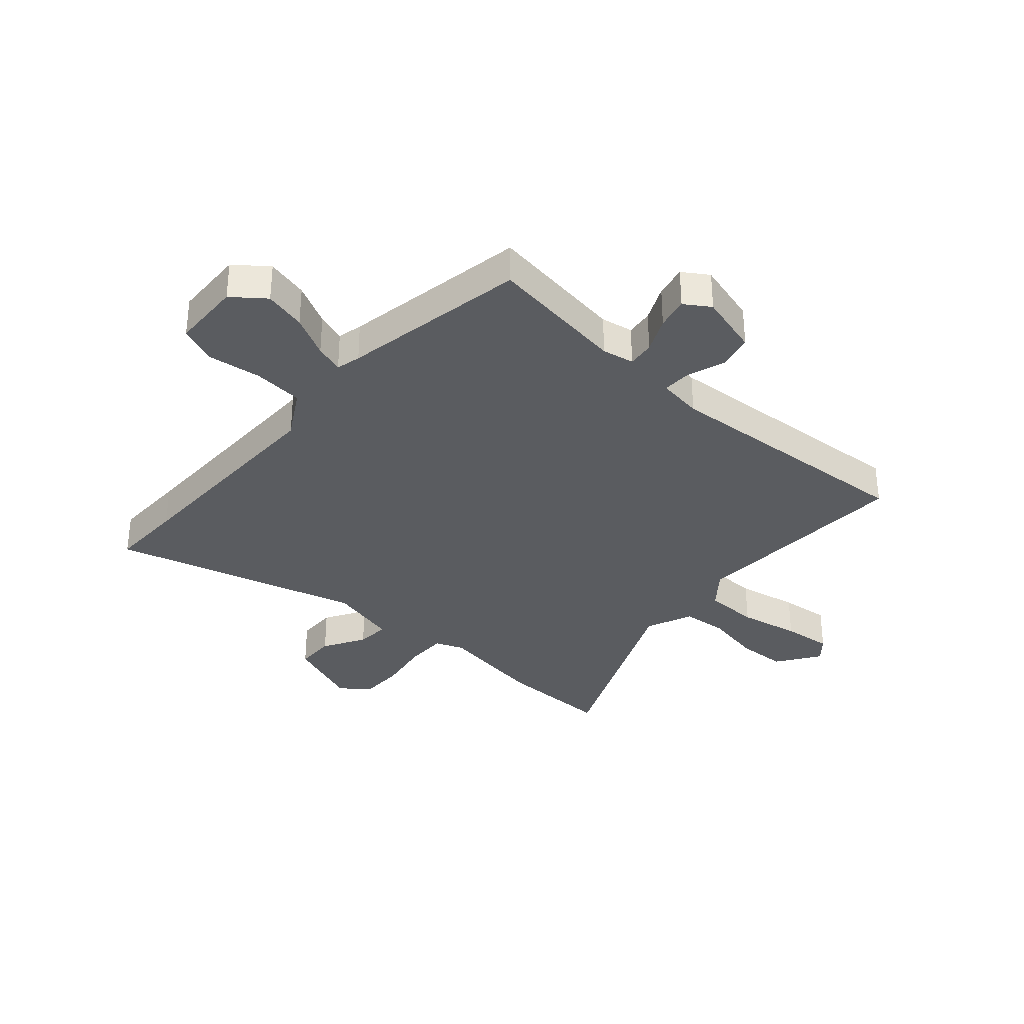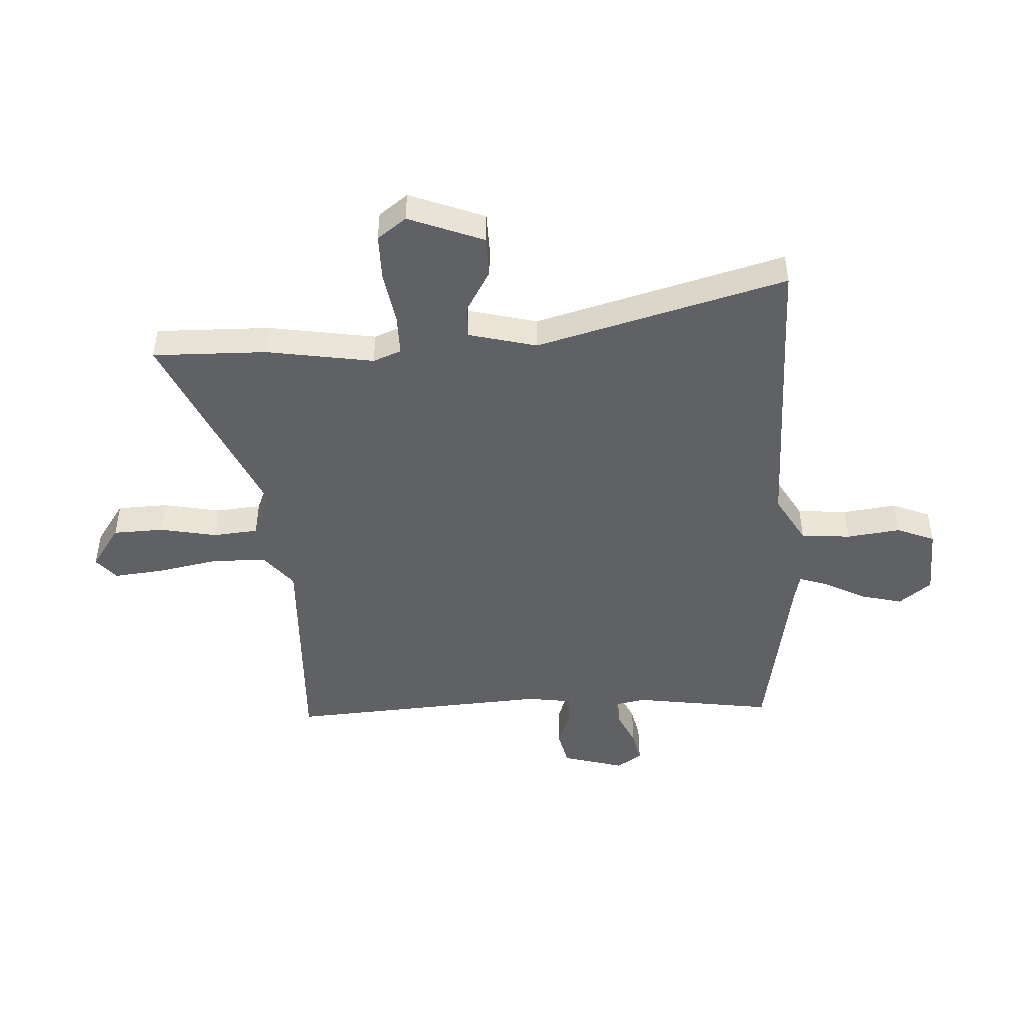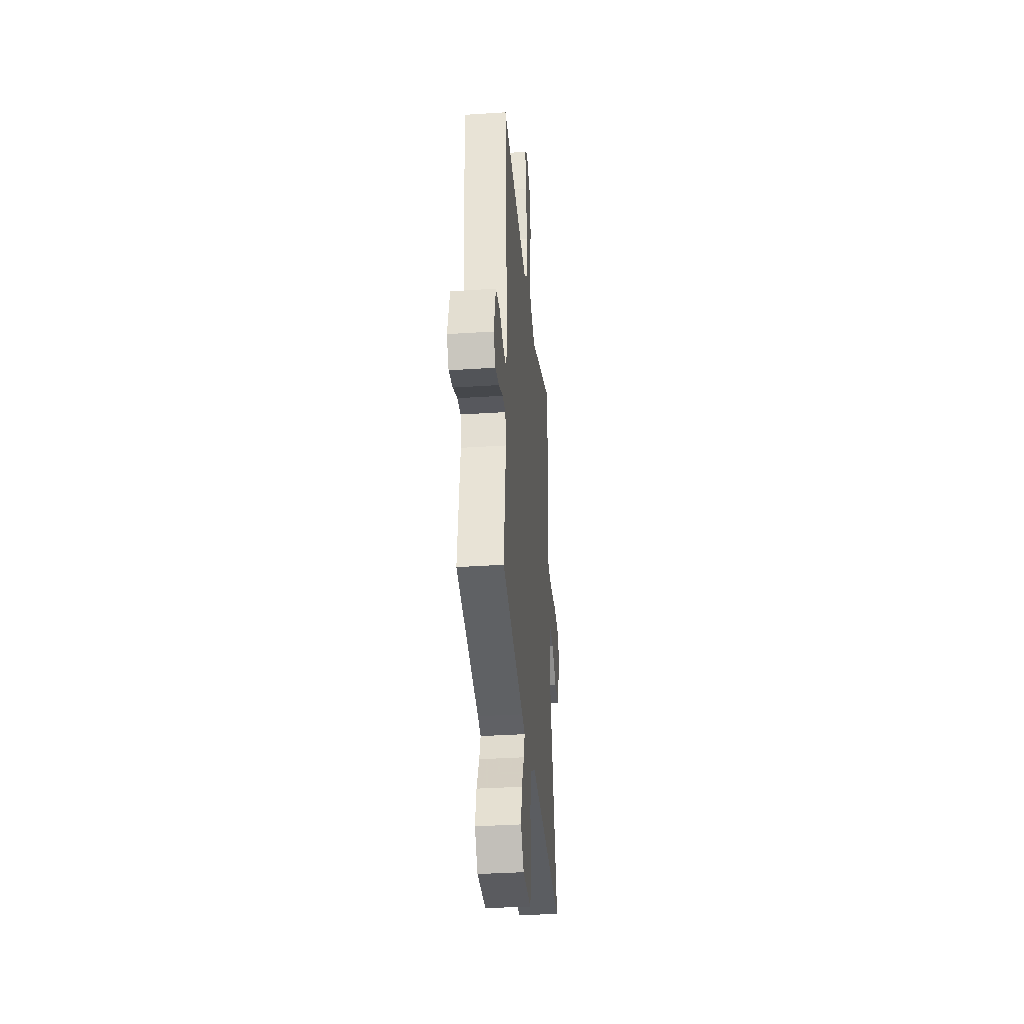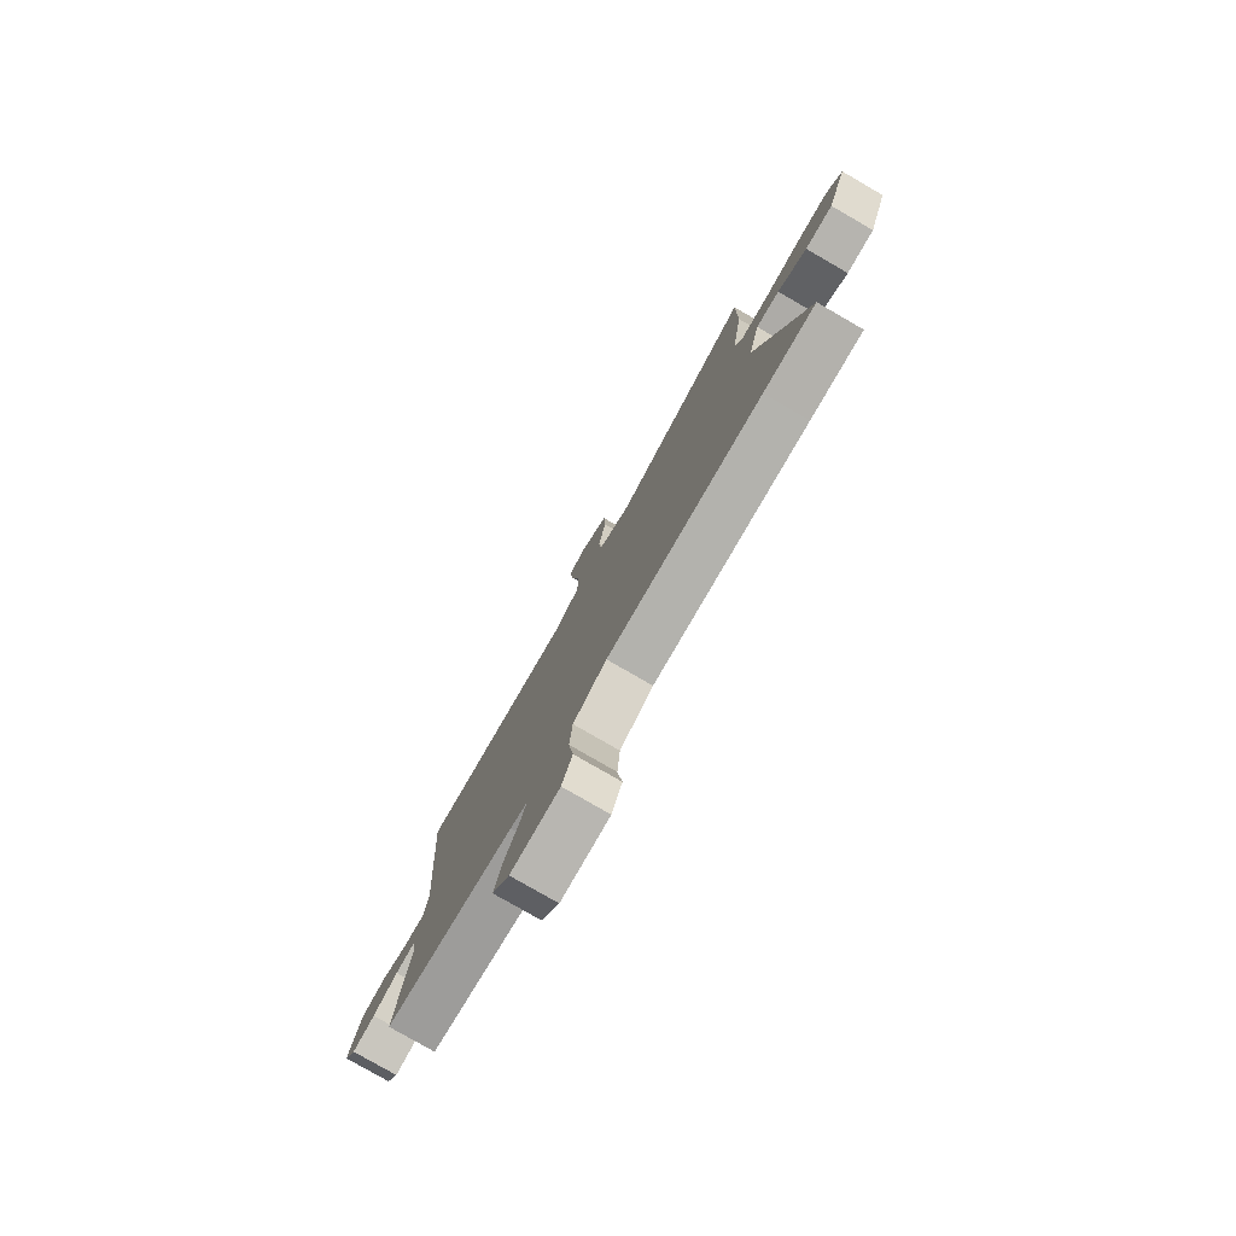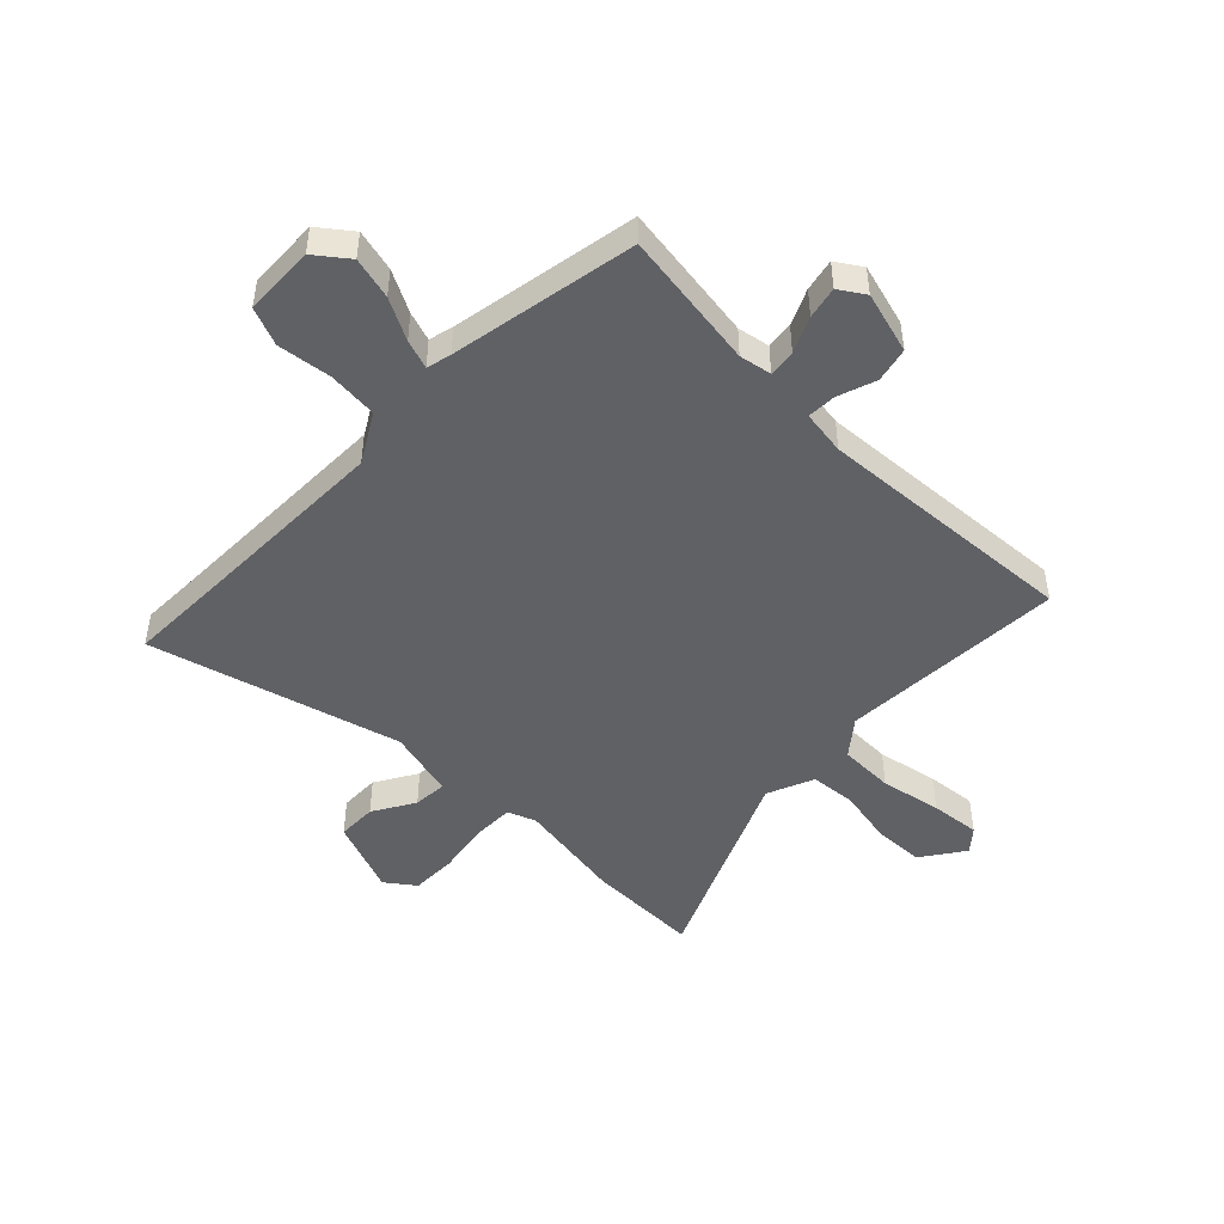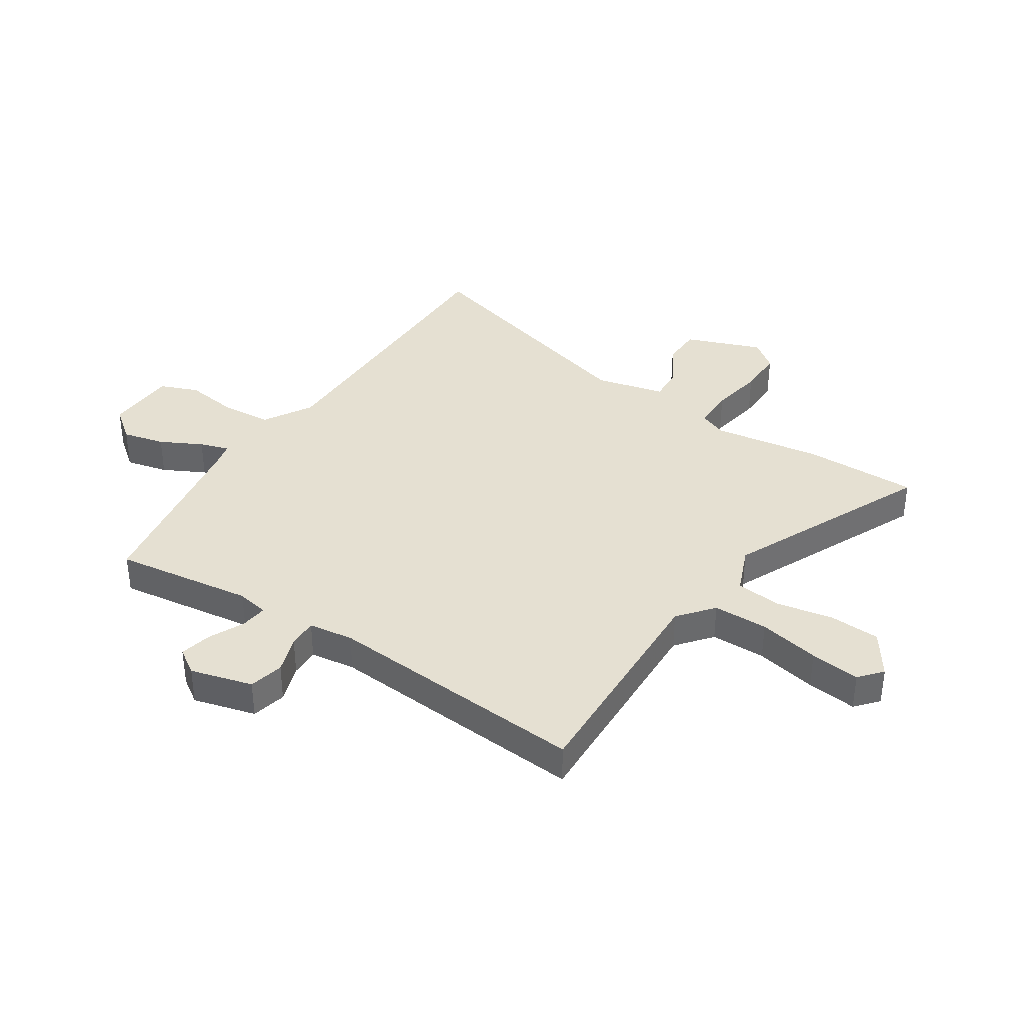
<metadata>
{"format":"obj","ext":"obj","renderer":"f3d","projection":"perspective","resolution":1024,"background":"white","views":[{"elev":-33.7,"azim":-131.9,"up":"+Y"},{"elev":-46.9,"azim":92.6,"up":"+Y"},{"elev":-36.1,"azim":-85.1,"up":"+Z"},{"elev":-79.1,"azim":60.0,"up":"+Z"},{"elev":-47.6,"azim":-135.0,"up":"+Y"},{"elev":37.7,"azim":-56.9,"up":"+Y"}]}
</metadata>
<code>
v -0.499 0.07 -0.489
v -0.465 0.07 -0.241
v -0.476 0.07 -0.184
v -0.524 0.07 -0.19
v -0.587 0.07 -0.22
v -0.644 0.07 -0.233
v -0.674 0.07 -0.188
v -0.644 0.07 -0.077
v -0.582 0.07 -0.062
v -0.514 0.07 -0.085
v -0.462 0.07 -0.086
v -0.451 0.07 -0.006
v -0.486 0.07 0.463
v -0.083 0.07 0.45
v -0.021 0.07 0.501
v -0.02 0.07 0.599
v -0.042 0.07 0.708
v -0.052 0.07 0.797
v -0.012 0.07 0.832
v 0.065 0.07 0.78
v 0.069 0.07 0.69
v 0.05 0.07 0.588
v 0.058 0.07 0.507
v 0.142 0.07 0.473
v 0.501 0.07 0.637
v 0.499 0.07 0.433
v 0.47 0.07 0.241
v 0.49 0.07 0.191
v 0.564 0.07 0.192
v 0.658 0.07 0.209
v 0.74 0.07 0.21
v 0.779 0.07 0.159
v 0.728 0.07 0.024
v 0.657 0.07 0.022
v 0.582 0.07 0.065
v 0.522 0.07 0.068
v 0.492 0.07 -0.055
v 0.617 0.07 -0.5
v 0.483 0.07 -0.5
v 0.083 0.07 -0.502
v -0.003 0.07 -0.553
v -0.01 0.07 -0.642
v 0.003 0.07 -0.738
v -0.024 0.07 -0.806
v -0.15 0.07 -0.812
v -0.195 0.07 -0.755
v -0.177 0.07 -0.68
v -0.139 0.07 -0.606
v -0.122 0.07 -0.554
v -0.166 0.07 -0.544
v -0.499 0 -0.489
v -0.465 0 -0.241
v -0.476 0 -0.184
v -0.524 0 -0.19
v -0.587 0 -0.22
v -0.644 0 -0.233
v -0.674 0 -0.188
v -0.644 0 -0.077
v -0.582 0 -0.062
v -0.514 0 -0.085
v -0.462 0 -0.086
v -0.451 0 -0.006
v -0.486 0 0.463
v -0.083 0 0.45
v -0.021 0 0.501
v -0.02 0 0.599
v -0.042 0 0.708
v -0.052 0 0.797
v -0.012 0 0.832
v 0.065 0 0.78
v 0.069 0 0.69
v 0.05 0 0.588
v 0.058 0 0.507
v 0.142 0 0.473
v 0.501 0 0.637
v 0.499 0 0.433
v 0.47 0 0.241
v 0.49 0 0.191
v 0.564 0 0.192
v 0.658 0 0.209
v 0.74 0 0.21
v 0.779 0 0.159
v 0.728 0 0.024
v 0.657 0 0.022
v 0.582 0 0.065
v 0.522 0 0.068
v 0.492 0 -0.055
v 0.617 0 -0.5
v 0.483 0 -0.5
v 0.083 0 -0.502
v -0.003 0 -0.553
v -0.01 0 -0.642
v 0.003 0 -0.738
v -0.024 0 -0.806
v -0.15 0 -0.812
v -0.195 0 -0.755
v -0.177 0 -0.68
v -0.139 0 -0.606
v -0.122 0 -0.554
v -0.166 0 -0.544
f 45 46 47 48
f 45 48 49
f 42 43 44 45
f 41 42 45 49
f 40 41 49 50
f 37 38 39
f 37 39 40
f 36 37 40 50
f 32 33 34 35
f 32 35 36
f 29 30 31 32
f 28 29 32 36
f 27 28 36 50
f 24 25 26 27
f 23 24 27 50
f 19 20 21 22
f 16 17 18 19
f 15 16 19 22
f 12 13 14
f 11 12 14 15
f 7 8 9 10
f 7 10 11
f 4 5 6 7
f 3 4 7 11
f 2 3 11 15
f 15 22 23 50
f 1 2 15 50
f 98 97 96 95
f 99 98 95
f 95 94 93 92
f 99 95 92 91
f 100 99 91 90
f 89 88 87
f 90 89 87
f 100 90 87 86
f 85 84 83 82
f 86 85 82
f 82 81 80 79
f 86 82 79 78
f 100 86 78 77
f 77 76 75 74
f 100 77 74 73
f 72 71 70 69
f 69 68 67 66
f 72 69 66 65
f 64 63 62
f 65 64 62 61
f 60 59 58 57
f 61 60 57
f 57 56 55 54
f 61 57 54 53
f 65 61 53 52
f 100 73 72 65
f 100 65 52 51
f 1 51 52 2
f 2 52 53 3
f 3 53 54 4
f 4 54 55 5
f 5 55 56 6
f 6 56 57 7
f 7 57 58 8
f 8 58 59 9
f 9 59 60 10
f 10 60 61 11
f 11 61 62 12
f 12 62 63 13
f 13 63 64 14
f 14 64 65 15
f 15 65 66 16
f 16 66 67 17
f 17 67 68 18
f 18 68 69 19
f 19 69 70 20
f 20 70 71 21
f 21 71 72 22
f 22 72 73 23
f 23 73 74 24
f 24 74 75 25
f 25 75 76 26
f 26 76 77 27
f 27 77 78 28
f 28 78 79 29
f 29 79 80 30
f 30 80 81 31
f 31 81 82 32
f 32 82 83 33
f 33 83 84 34
f 34 84 85 35
f 35 85 86 36
f 36 86 87 37
f 37 87 88 38
f 38 88 89 39
f 39 89 90 40
f 40 90 91 41
f 41 91 92 42
f 42 92 93 43
f 43 93 94 44
f 44 94 95 45
f 45 95 96 46
f 46 96 97 47
f 47 97 98 48
f 48 98 99 49
f 49 99 100 50
f 50 100 51 1

</code>
